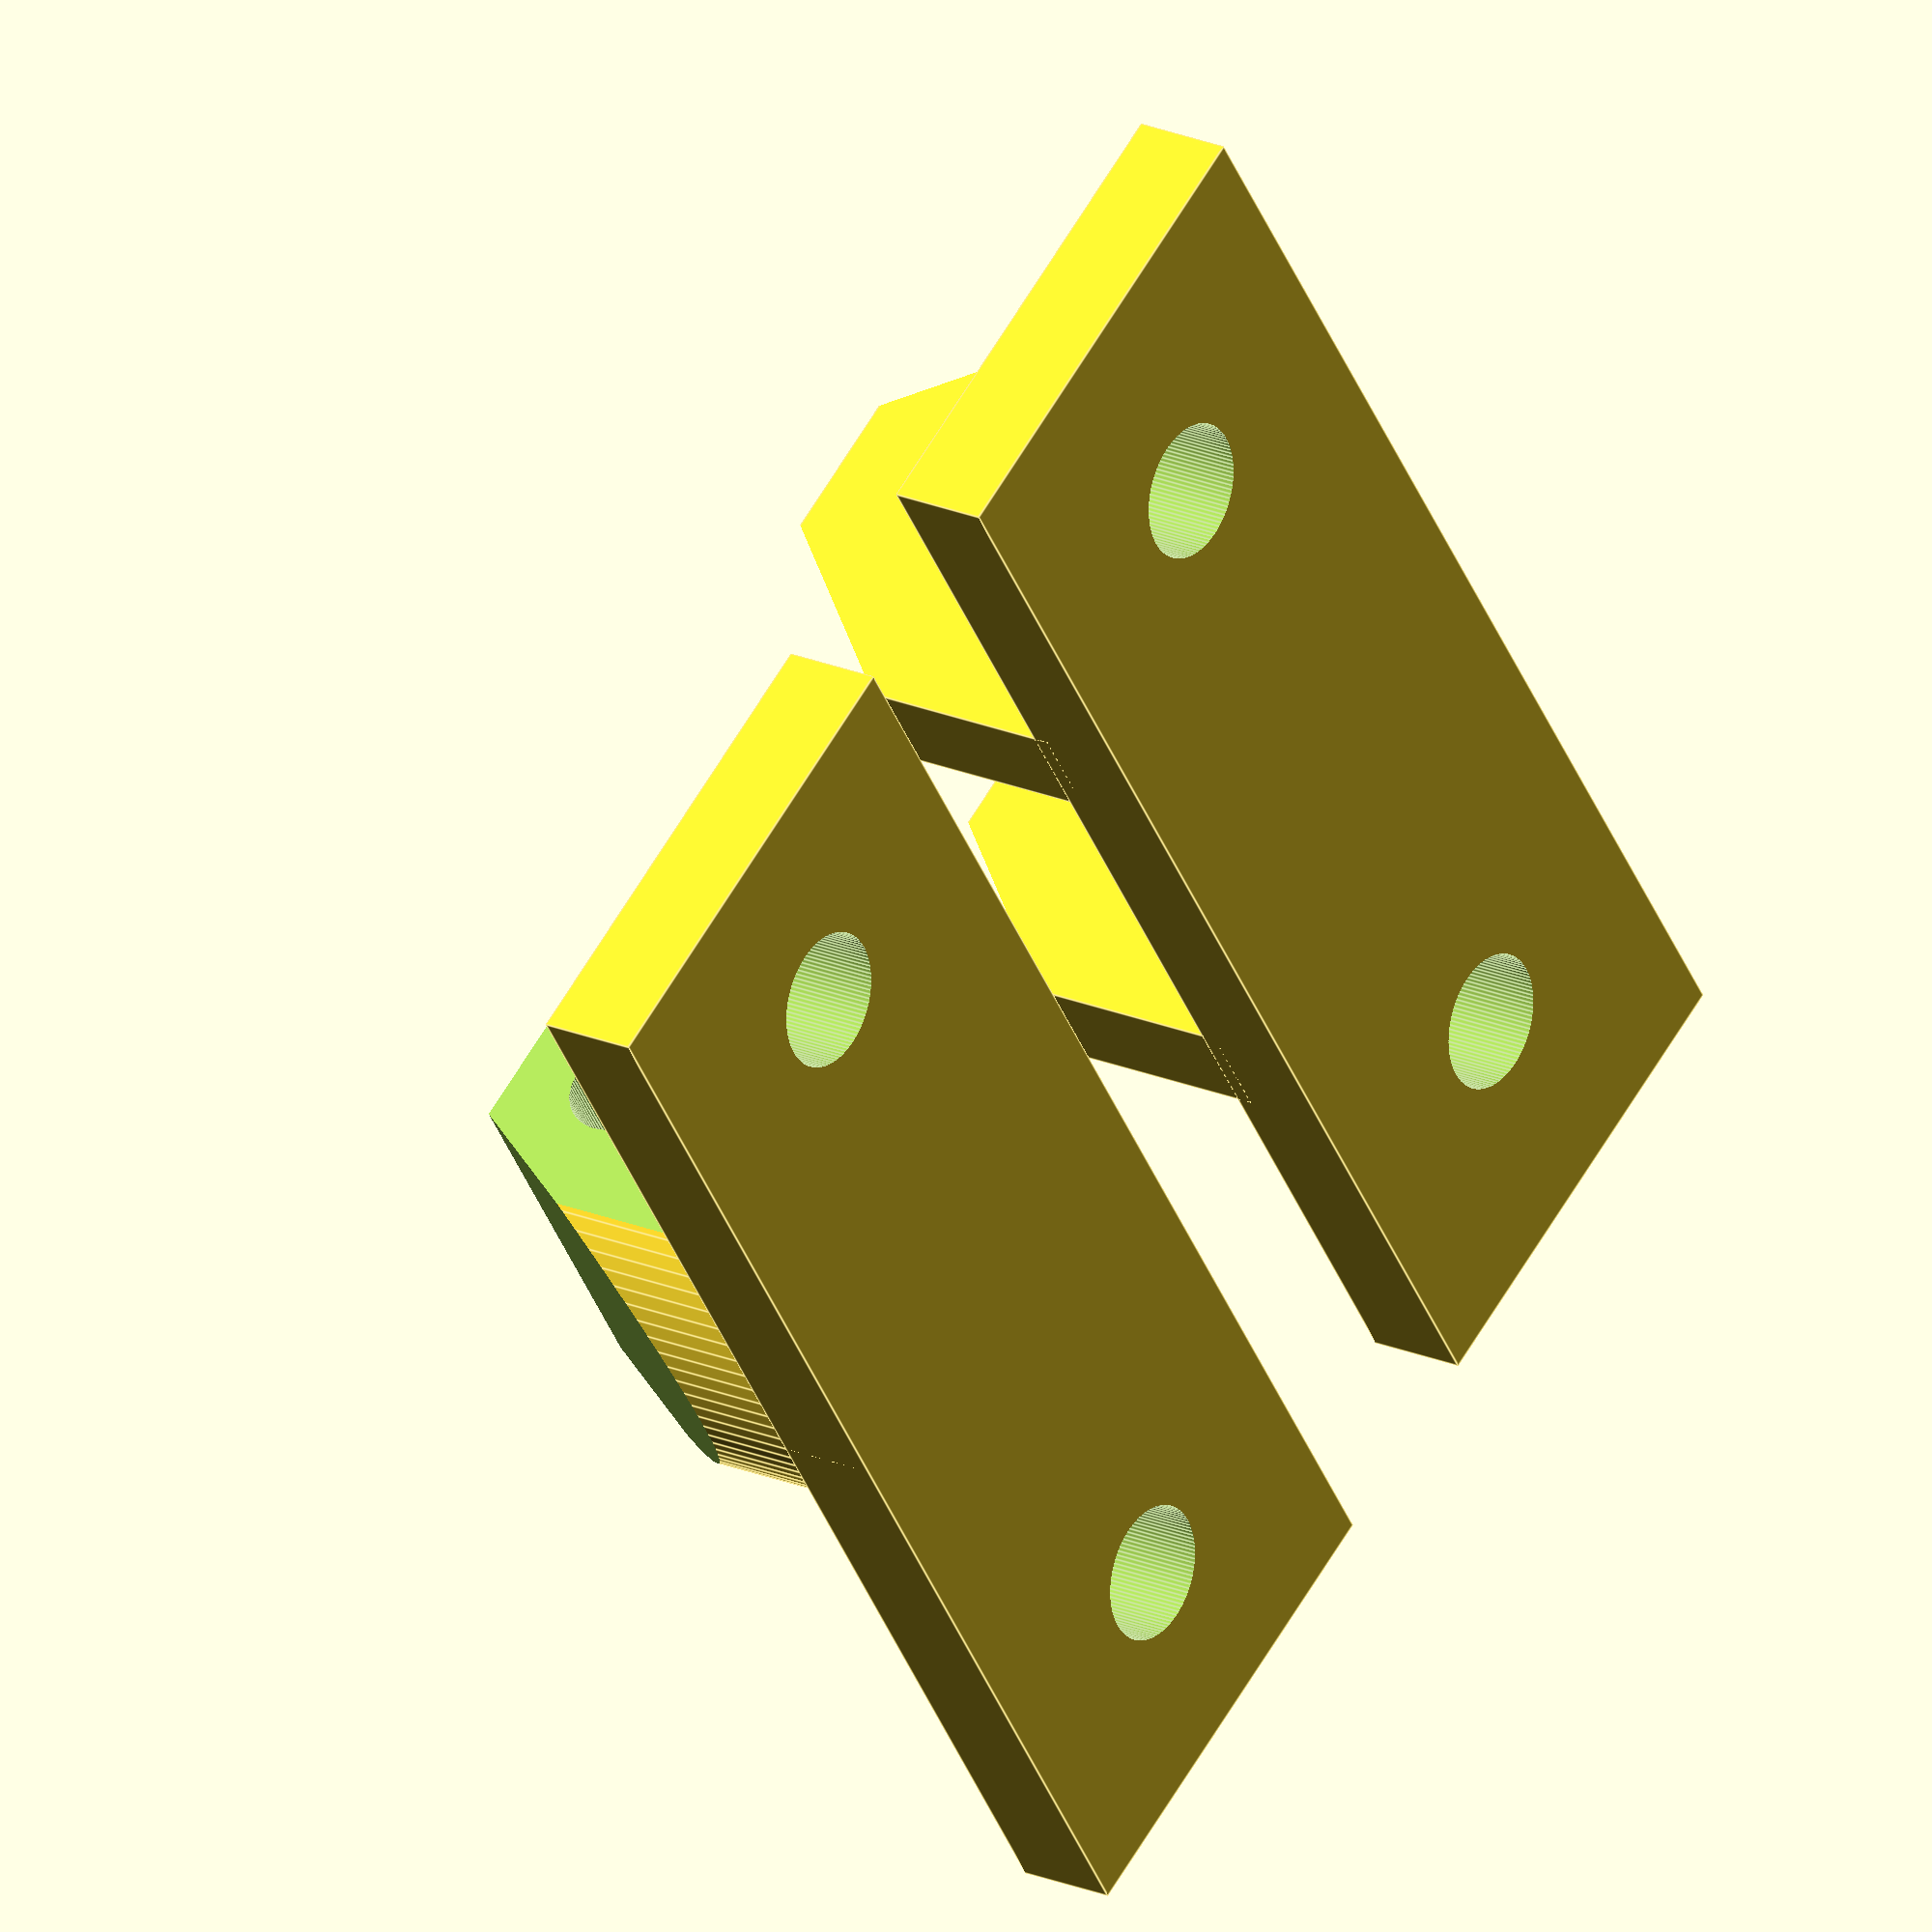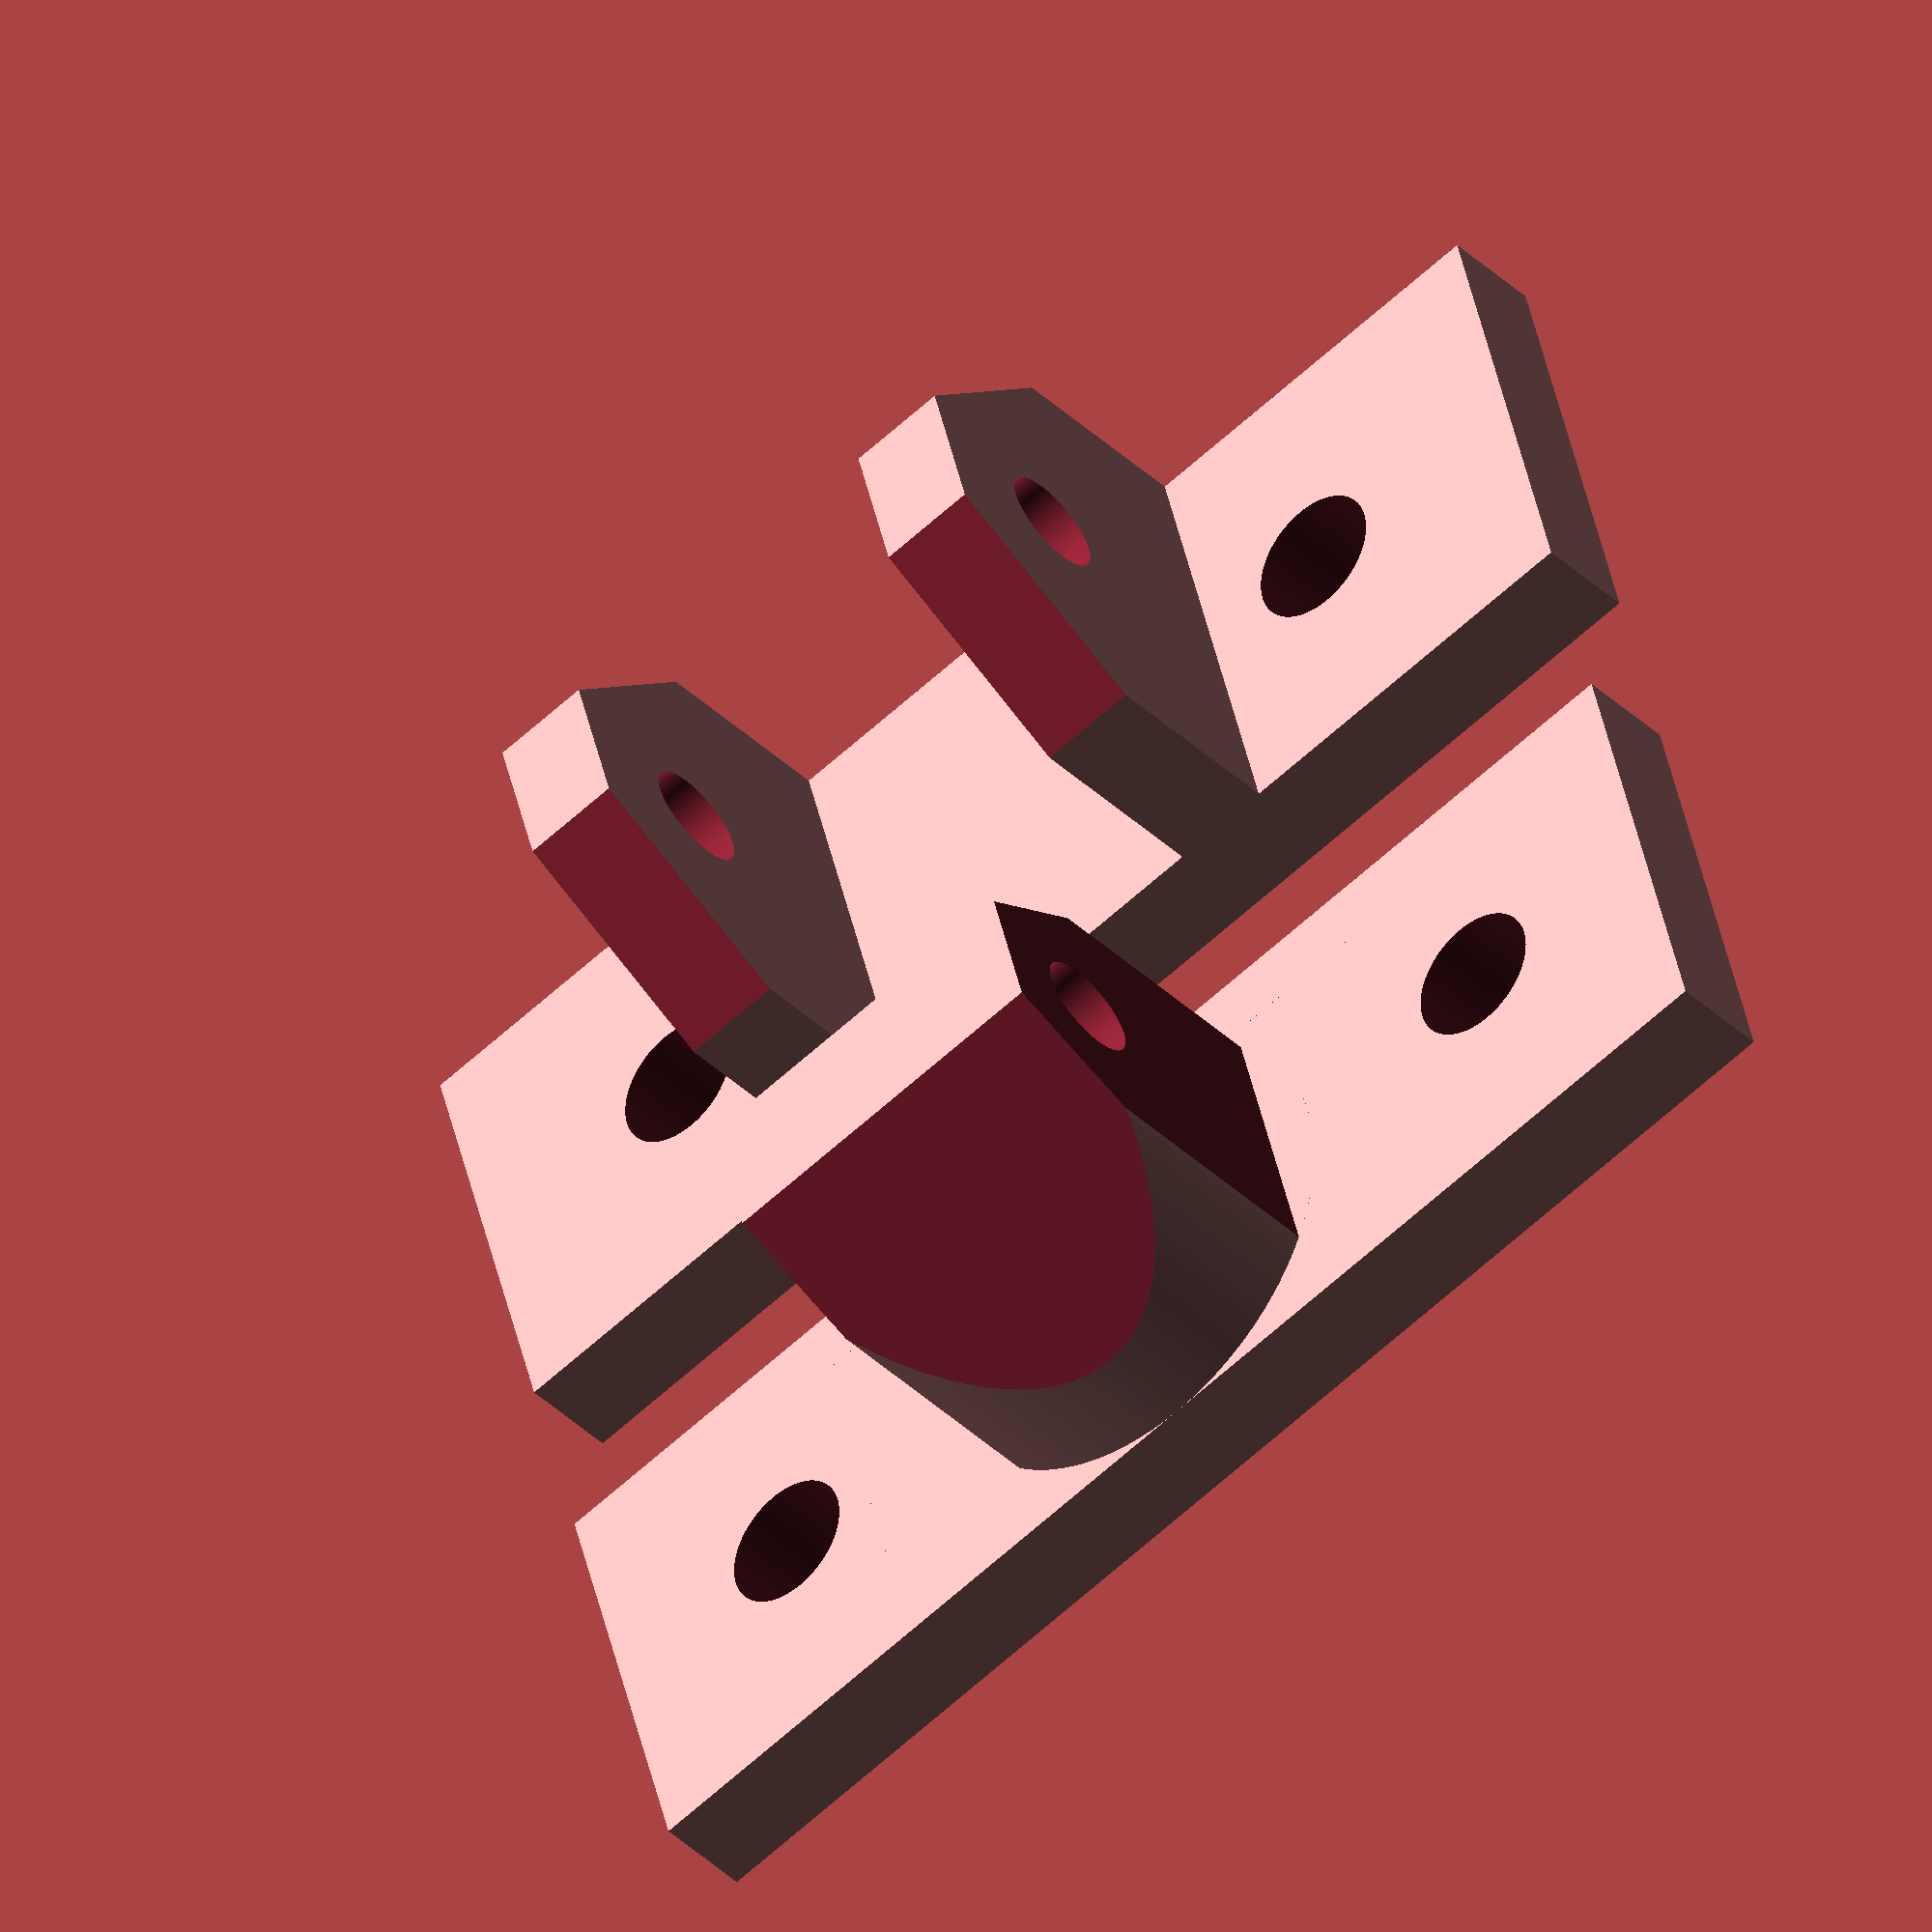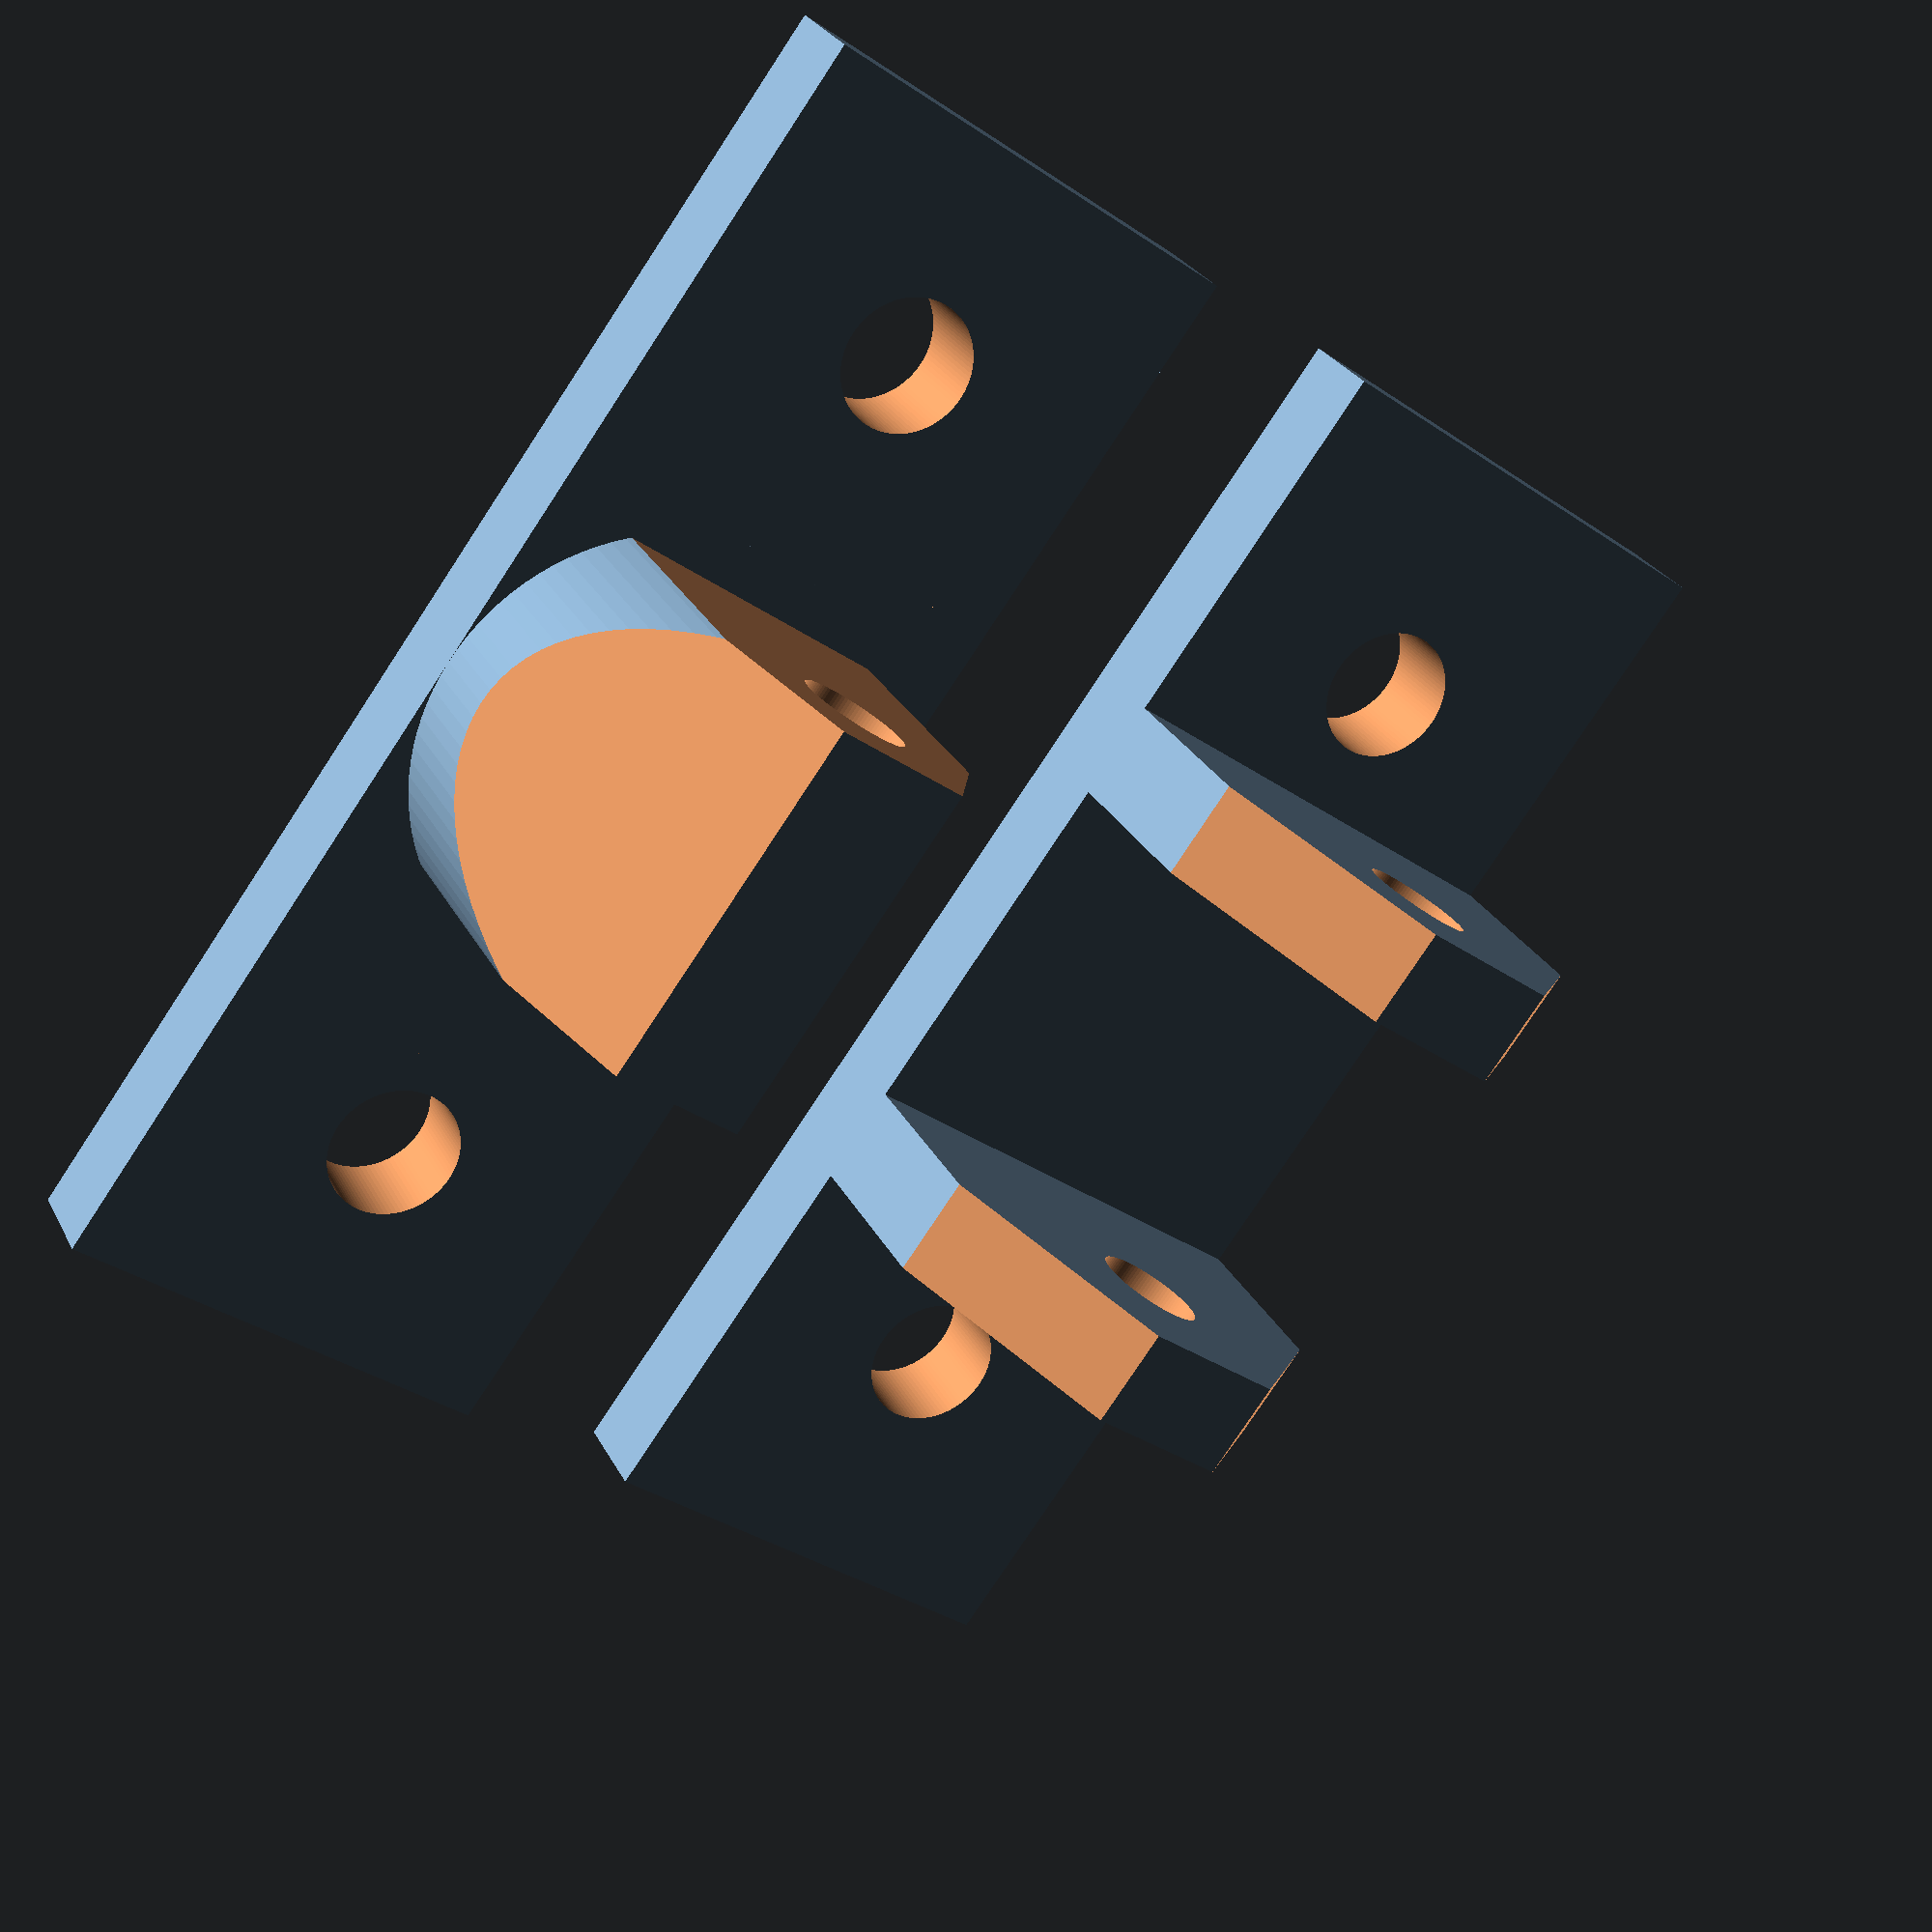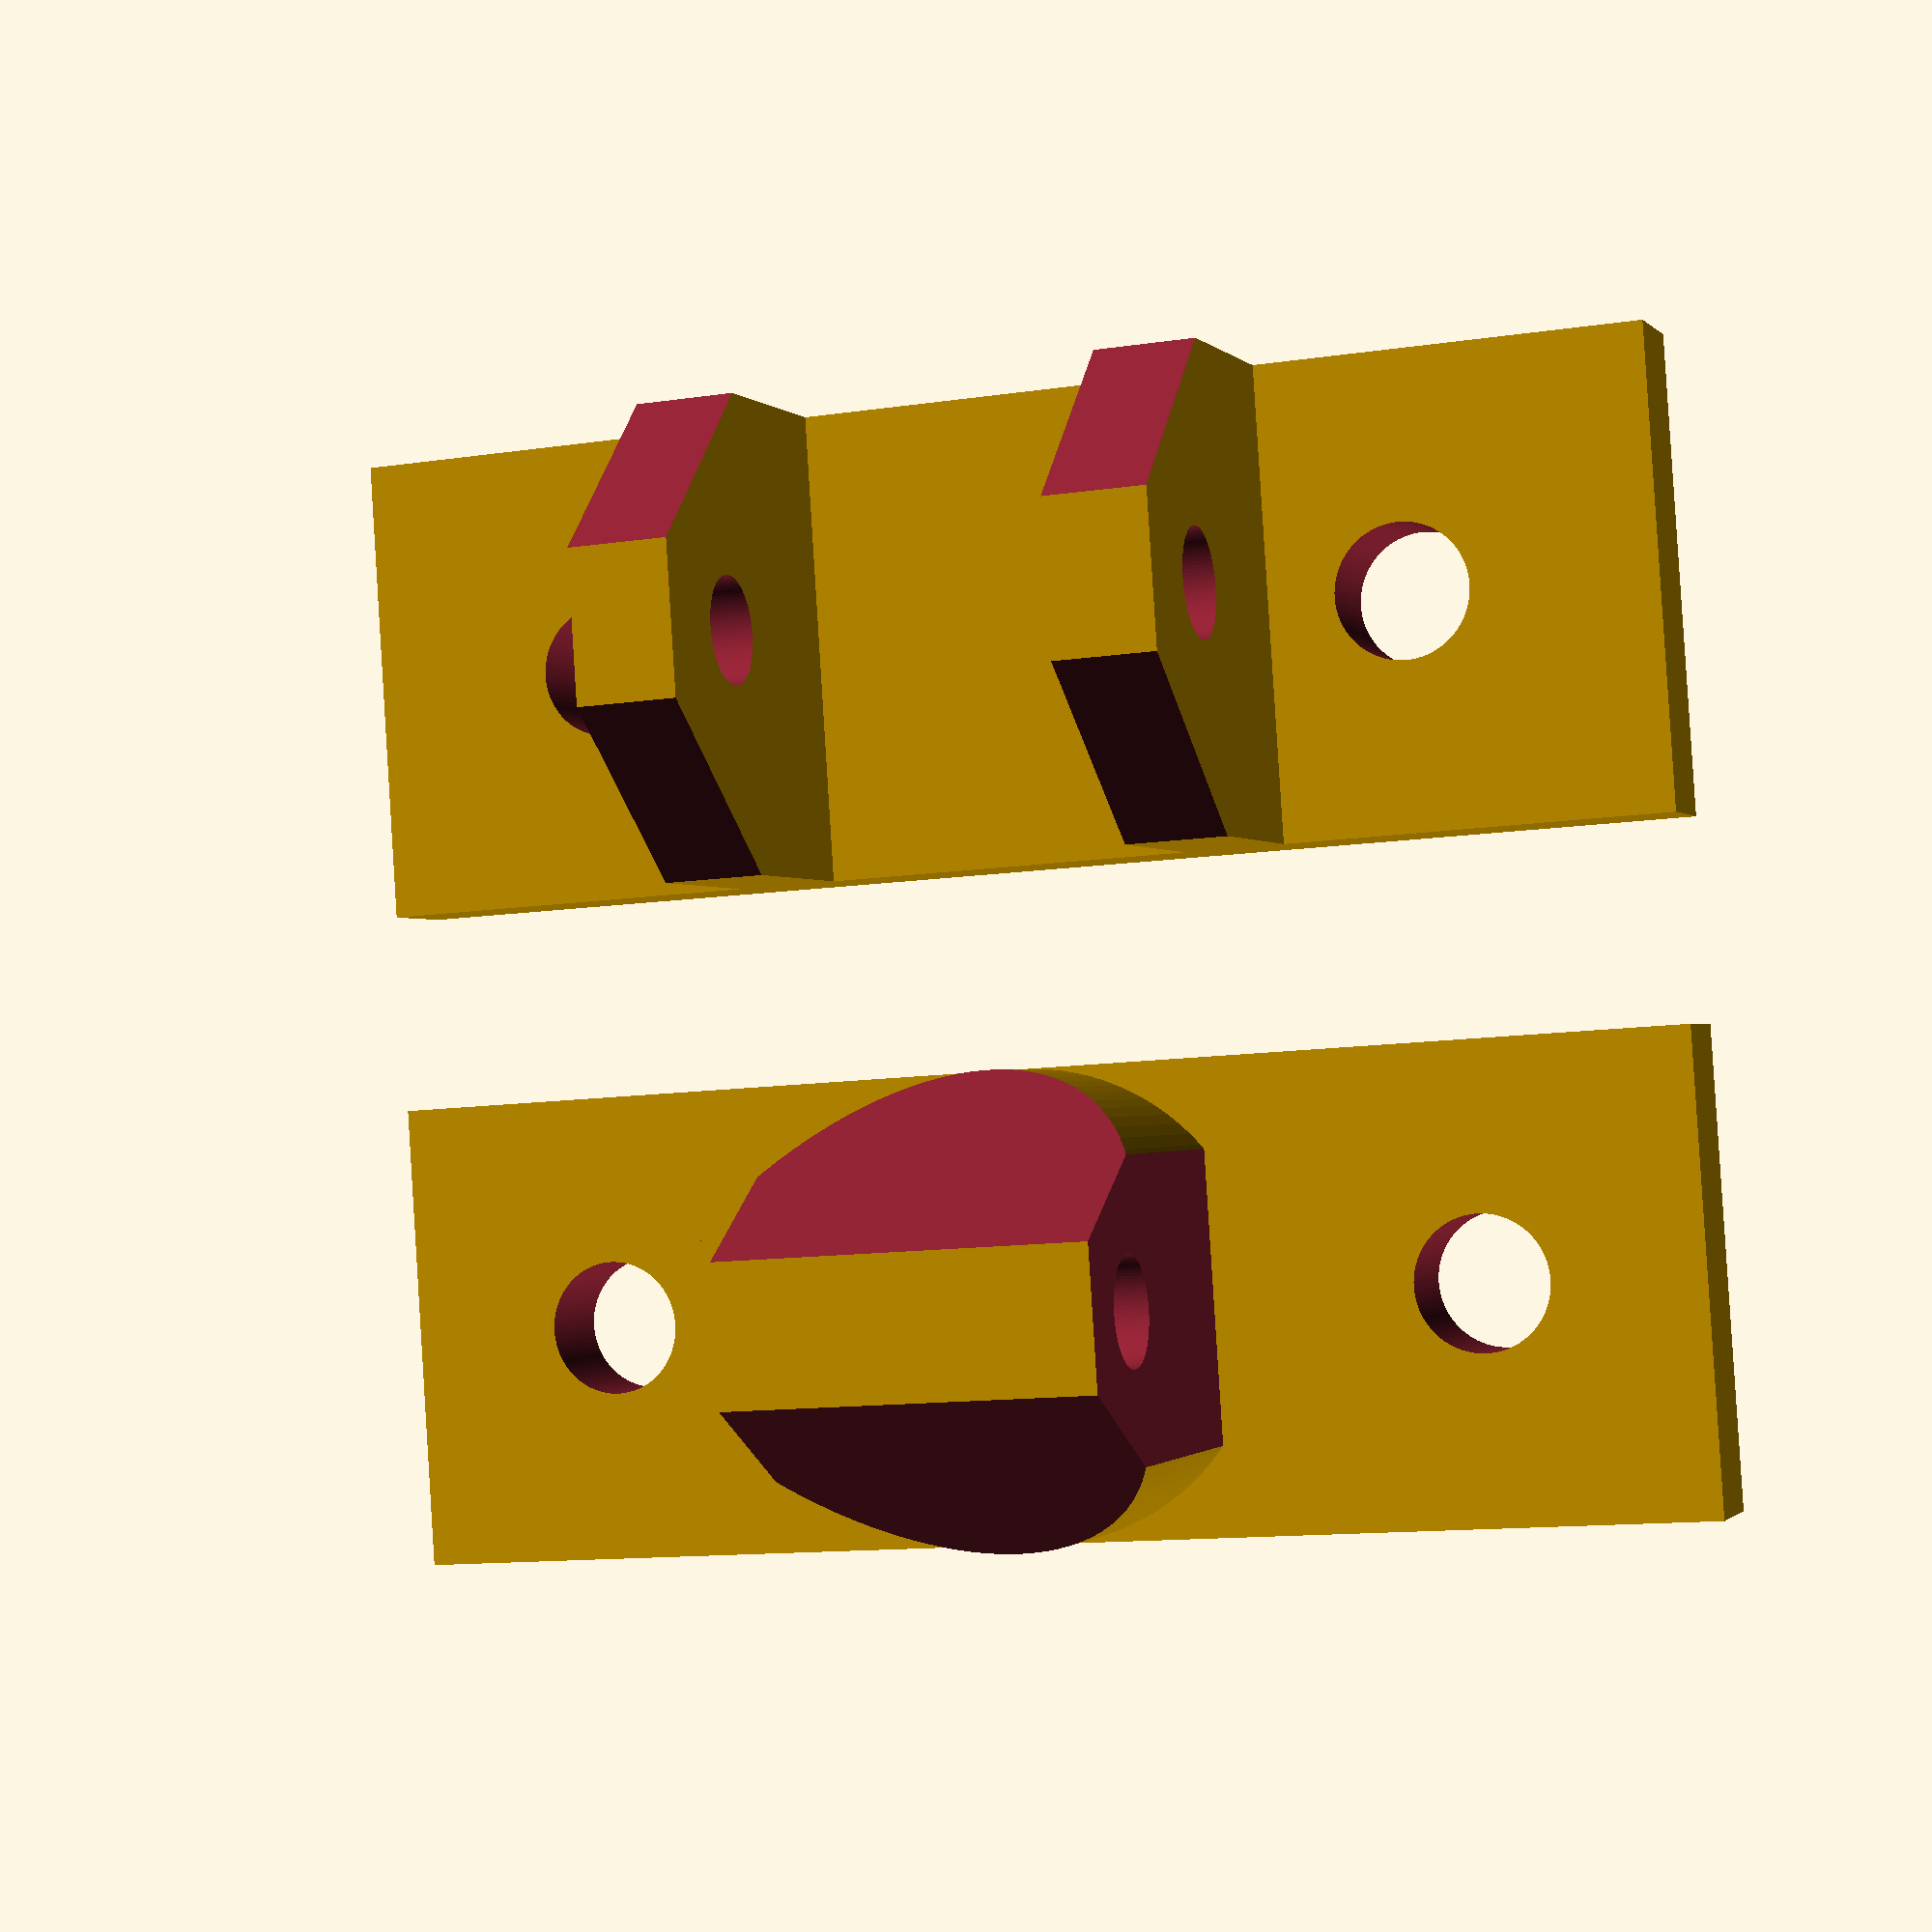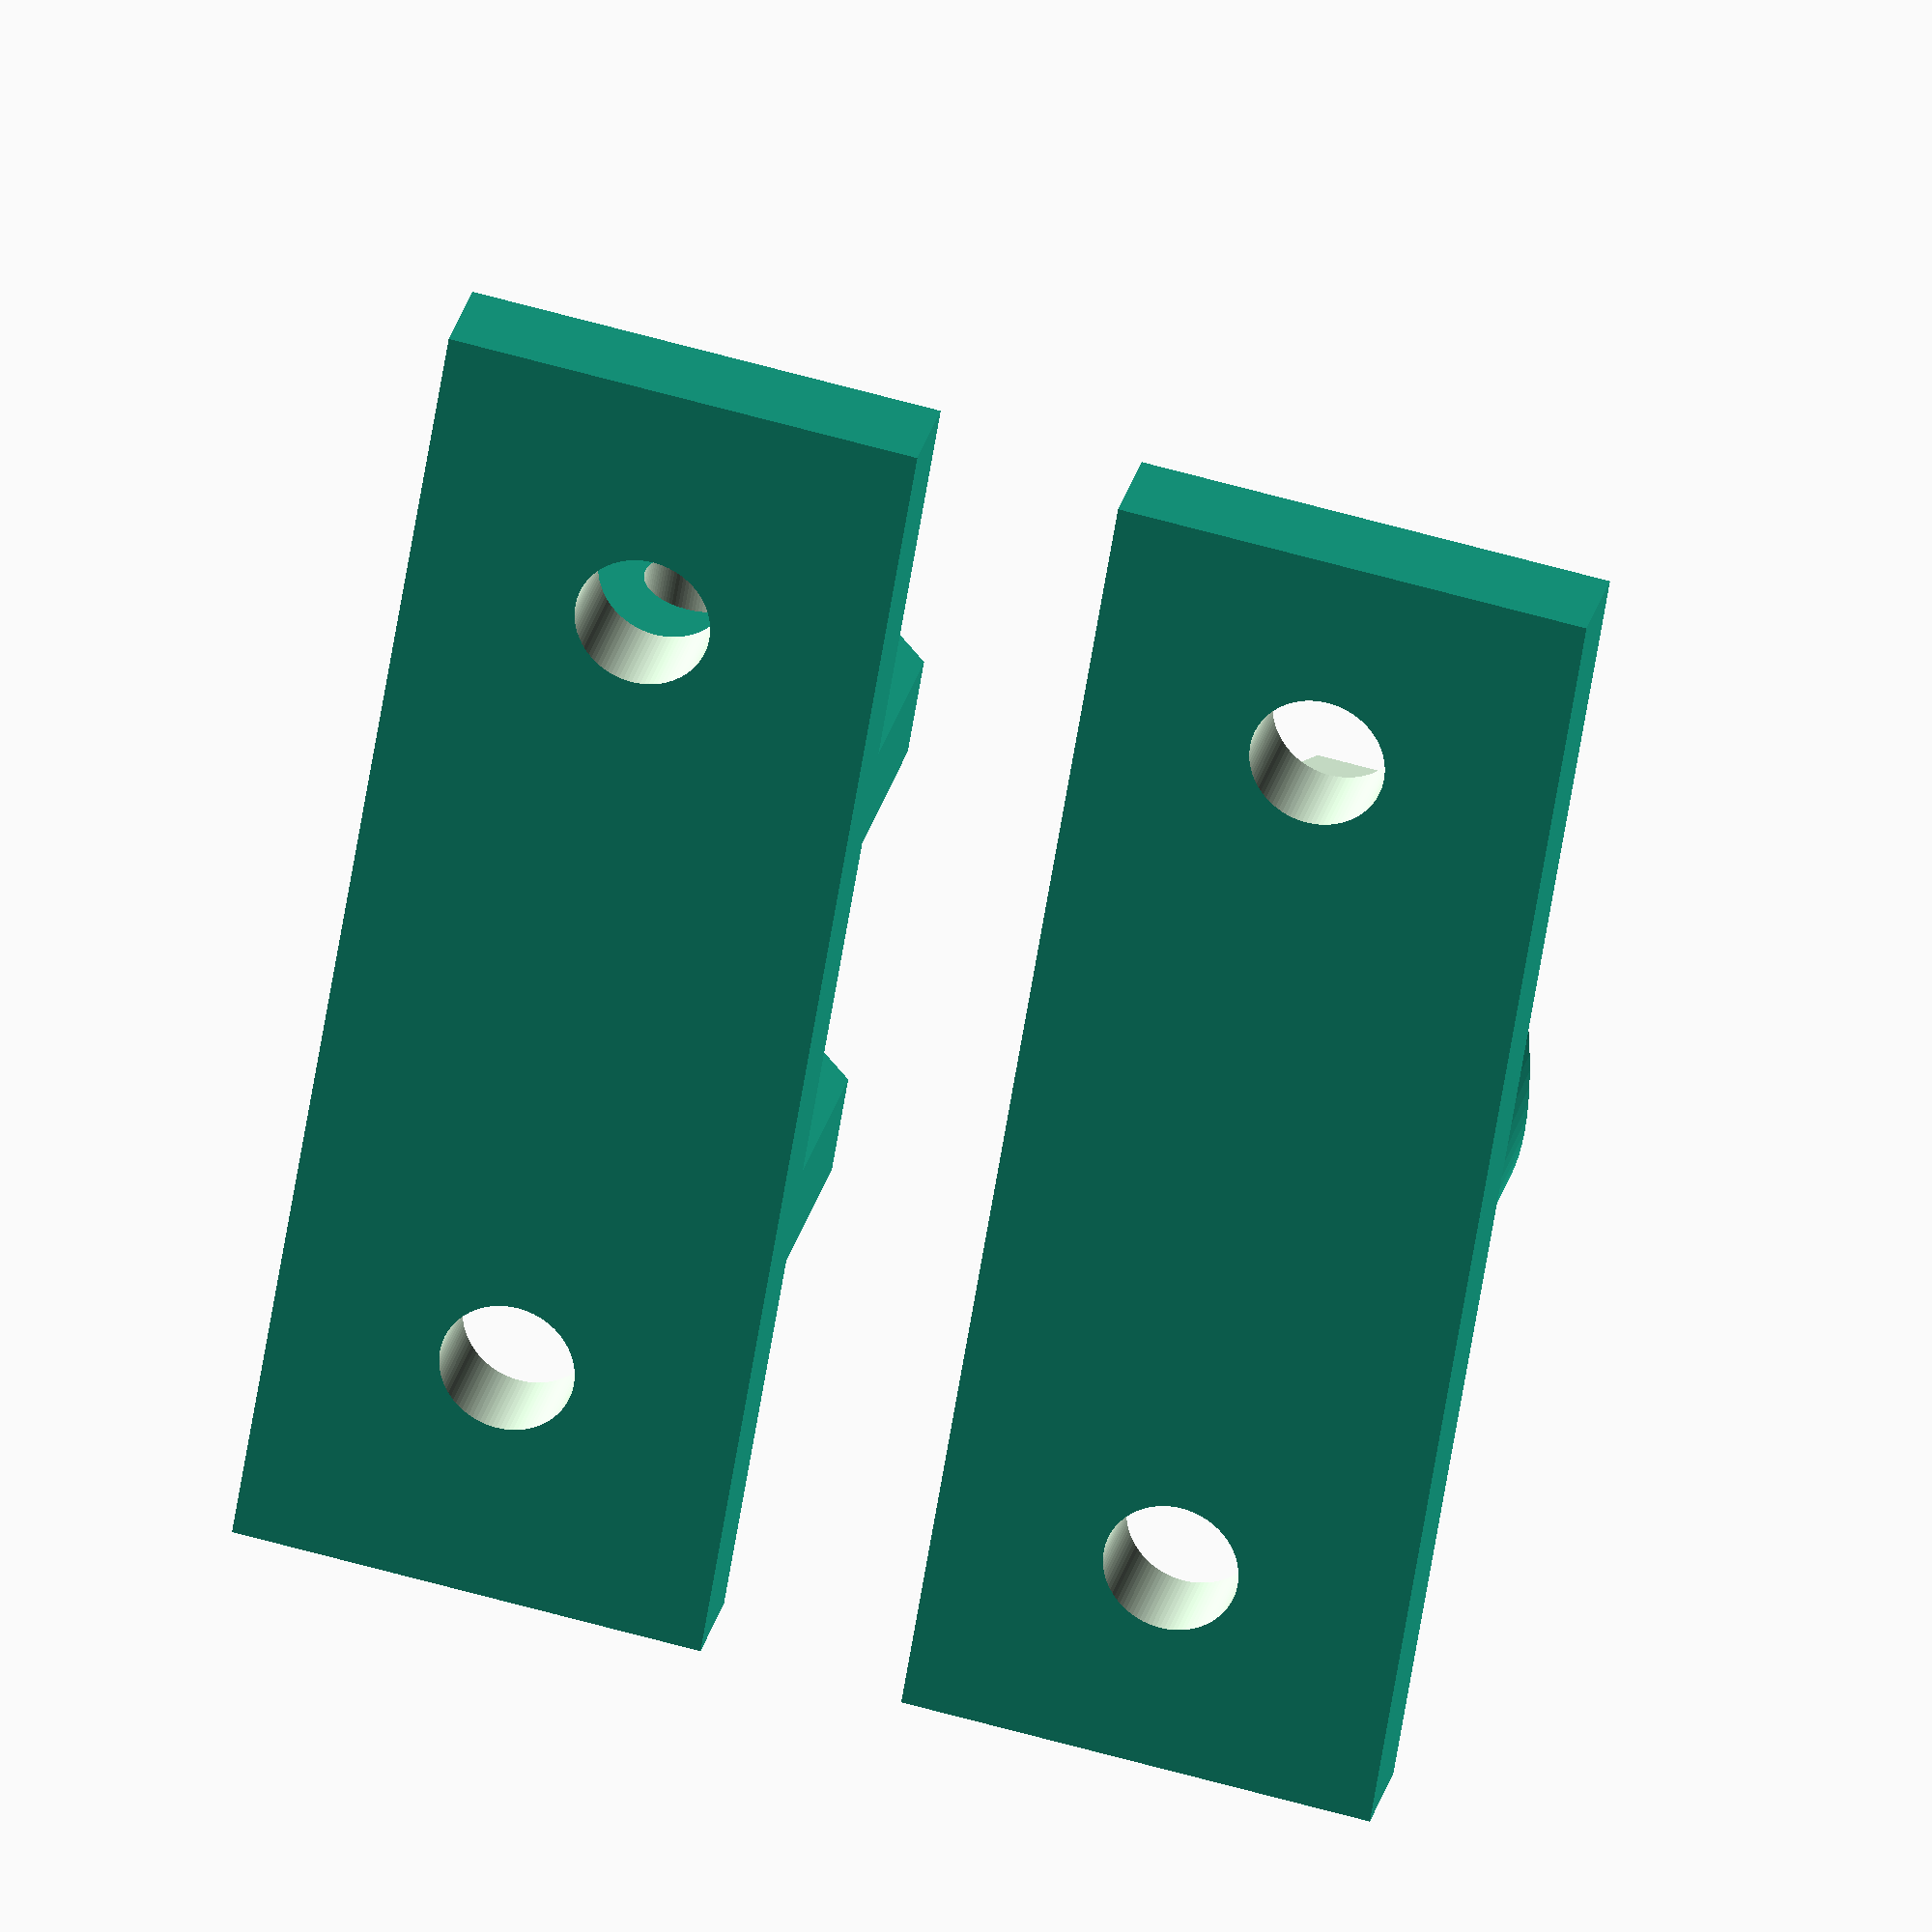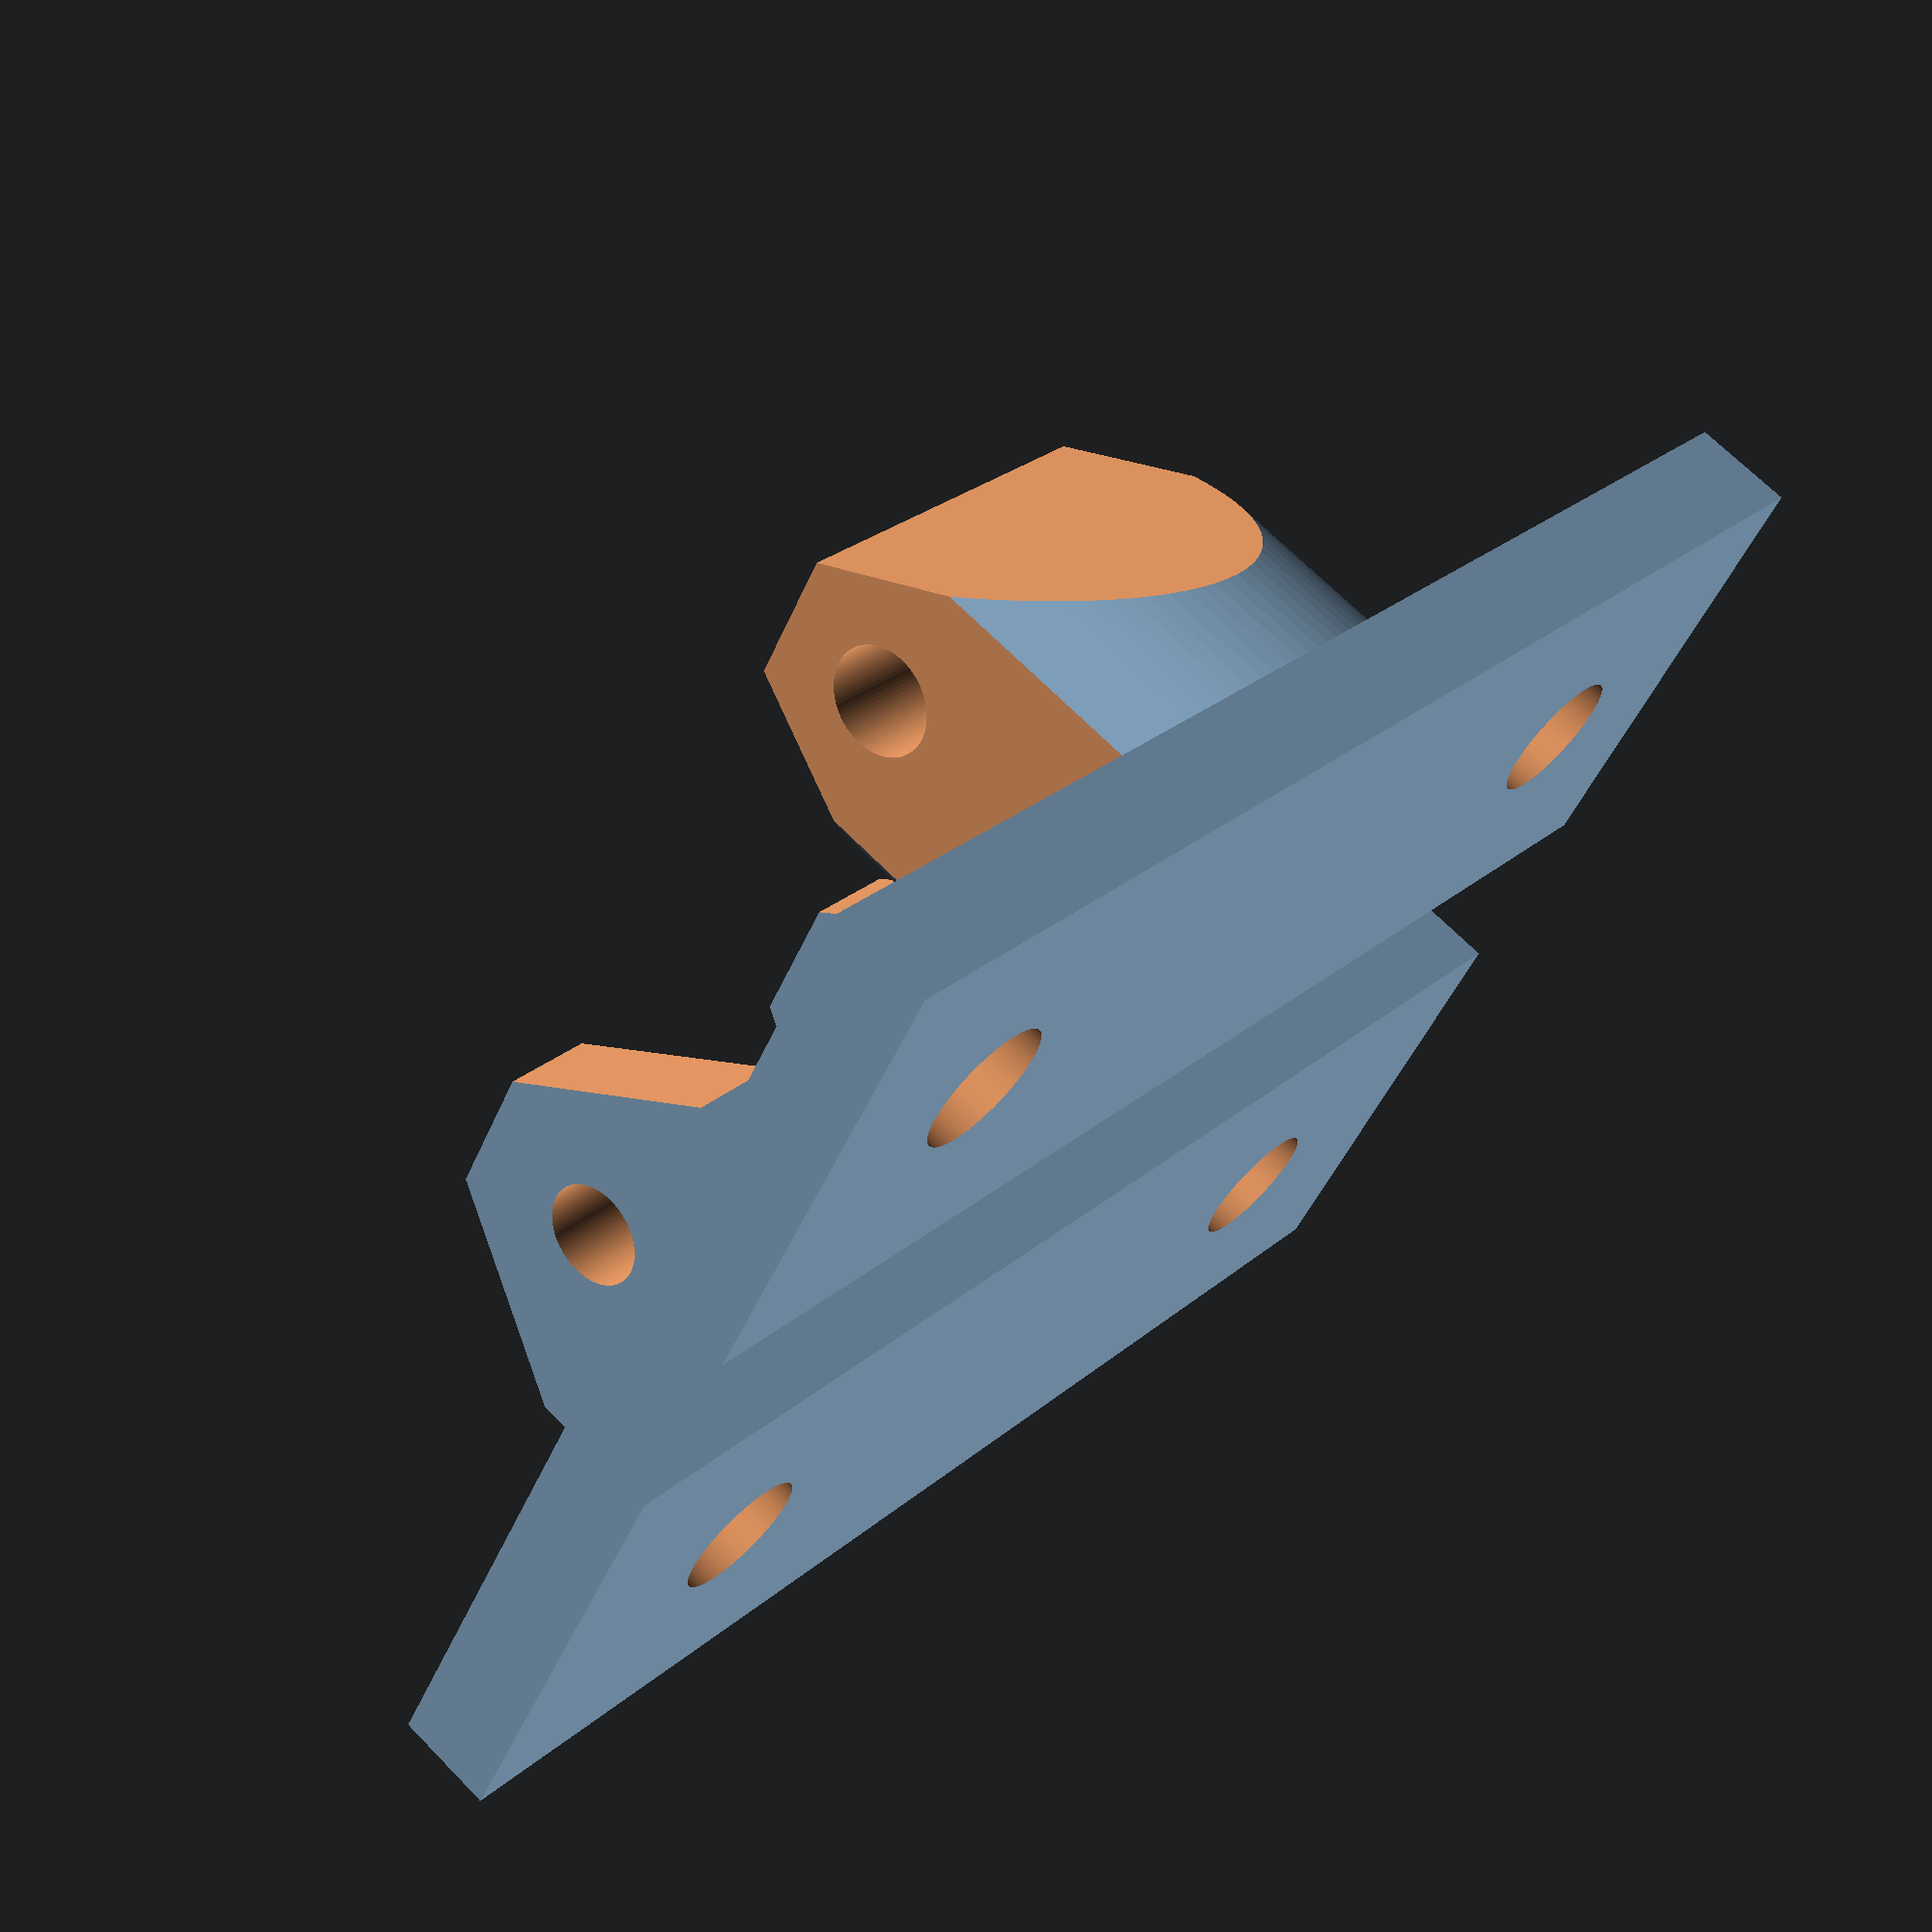
<openscad>


difference() {
    cube([40, 14, 3], center = true);

    translate([13.5, 0, 0]) cylinder(h = 5, r = 2, $fn = 100, center=true);
    translate([-13.5, 0, 0]) cylinder(h = 5, r = 2, $fn = 100, center=true);

}


difference() {
    translate([0, 0, 6]) cylinder(h = 14, r = 7, $fn = 100, center=true);
    translate([0, -9, 11]) rotate([60, 0, 0]) cube([20, 14, 10], center = true);
    translate([0, 9, 11]) rotate([-60, 0, 0]) cube([20, 14, 10], center = true);
    translate([0, 0, 9.5]) rotate([0, 90,0])  cylinder(h = 16, r = 1.6, $fn = 100, center=true);
    translate([8, 0, 7]) cube([5, 10, 13], center = true);
    translate([-8, 0, 7]) cube([5, 10, 13], center = true);
}



translate([0, 20, 0]) rotate([180, 0, 0,]) { 
    difference() {
        cube([40, 14, 3], center = true);

        translate([12.5, 0, 0]) cylinder(h = 5, r = 2, $fn = 100, center=true);
        translate([-12.5, 0, 0]) cylinder(h = 5, r = 2, $fn = 100, center=true);
    }
    
    difference() {
        translate([7, 0, -7]) cube([3, 14, 12], center = true);
        translate([7, 0, -8.5]) rotate([0, 90,0]) cylinder(h = 5, r = 1.6, $fn = 100, center=true);
        translate([7, 7, -12]) rotate([50, 0, 0]) cube([5, 11, 6], center = true);
        translate([7, -7, -12]) rotate([-50, 0, 0]) cube([5, 11, 6], center = true);
    }
    
    difference() {
        translate([-7, 0, -7]) cube([3, 14, 12], center = true);
        translate([-7, 0, -8.5]) rotate([0, 90,0]) cylinder(h = 5, r = 1.6, $fn = 100, center=true);
        translate([-7, 7, -12]) rotate([50, 0, 0]) cube([5, 11, 6], center = true);
        translate([-7, -7, -12]) rotate([-50, 0, 0]) cube([5, 11, 6], center = true);
    }

}

</openscad>
<views>
elev=159.0 azim=124.4 roll=52.4 proj=o view=edges
elev=220.2 azim=165.2 roll=139.1 proj=o view=wireframe
elev=152.6 azim=306.5 roll=202.5 proj=p view=wireframe
elev=0.9 azim=356.2 roll=19.3 proj=p view=wireframe
elev=152.3 azim=260.8 roll=347.0 proj=o view=solid
elev=292.3 azim=149.0 roll=135.7 proj=p view=solid
</views>
